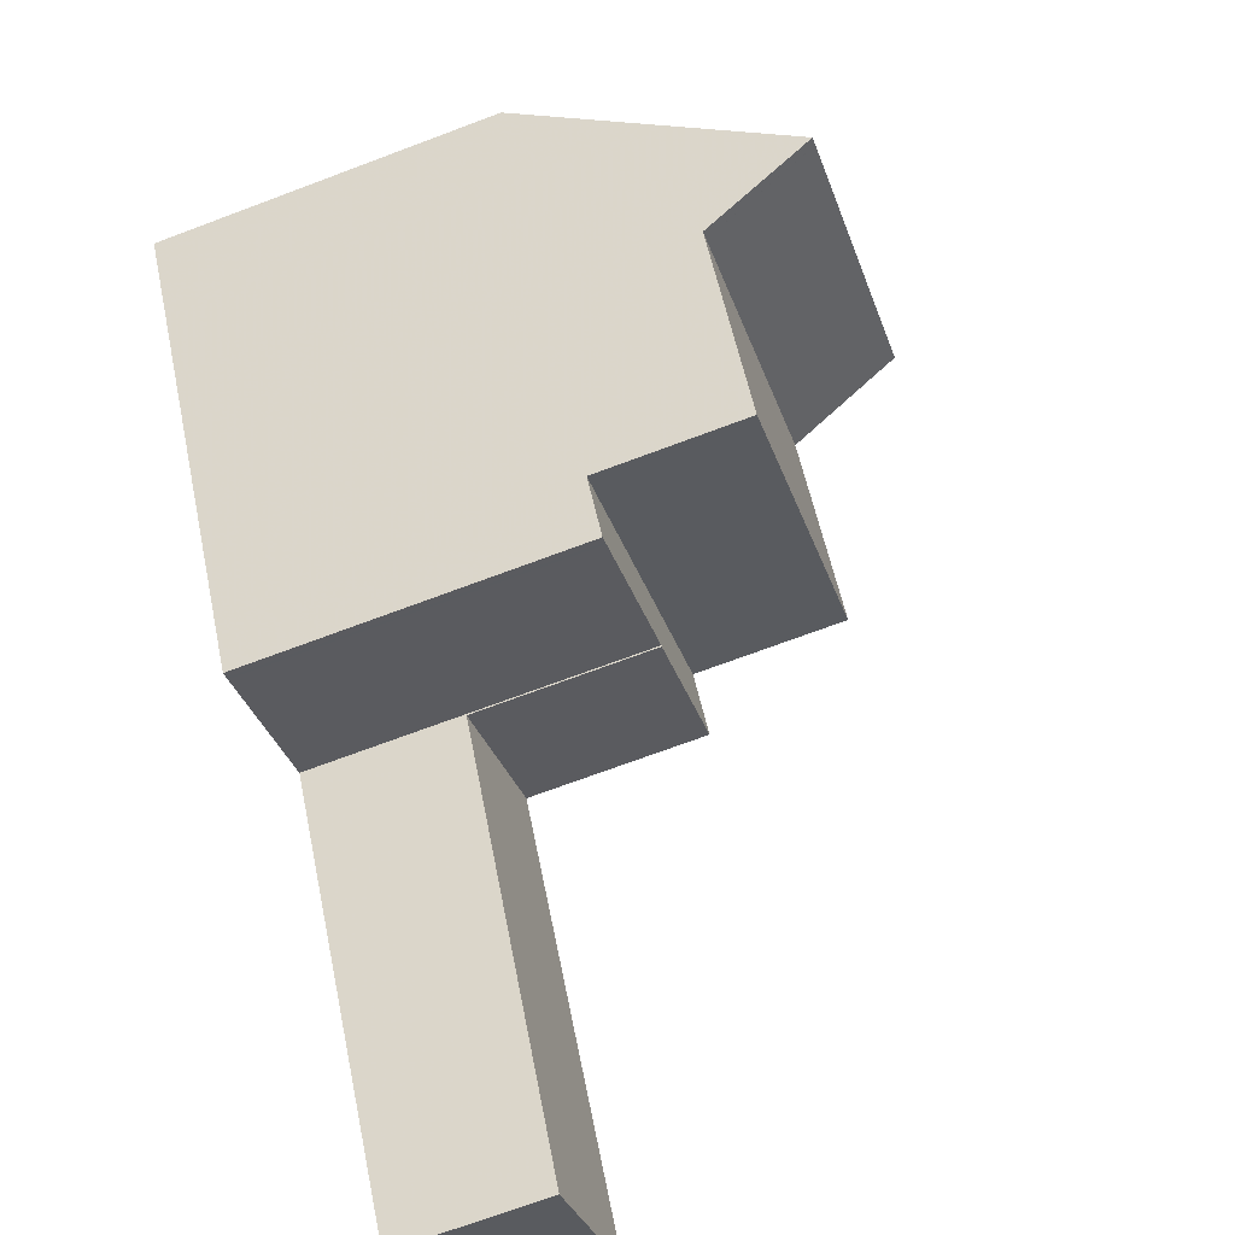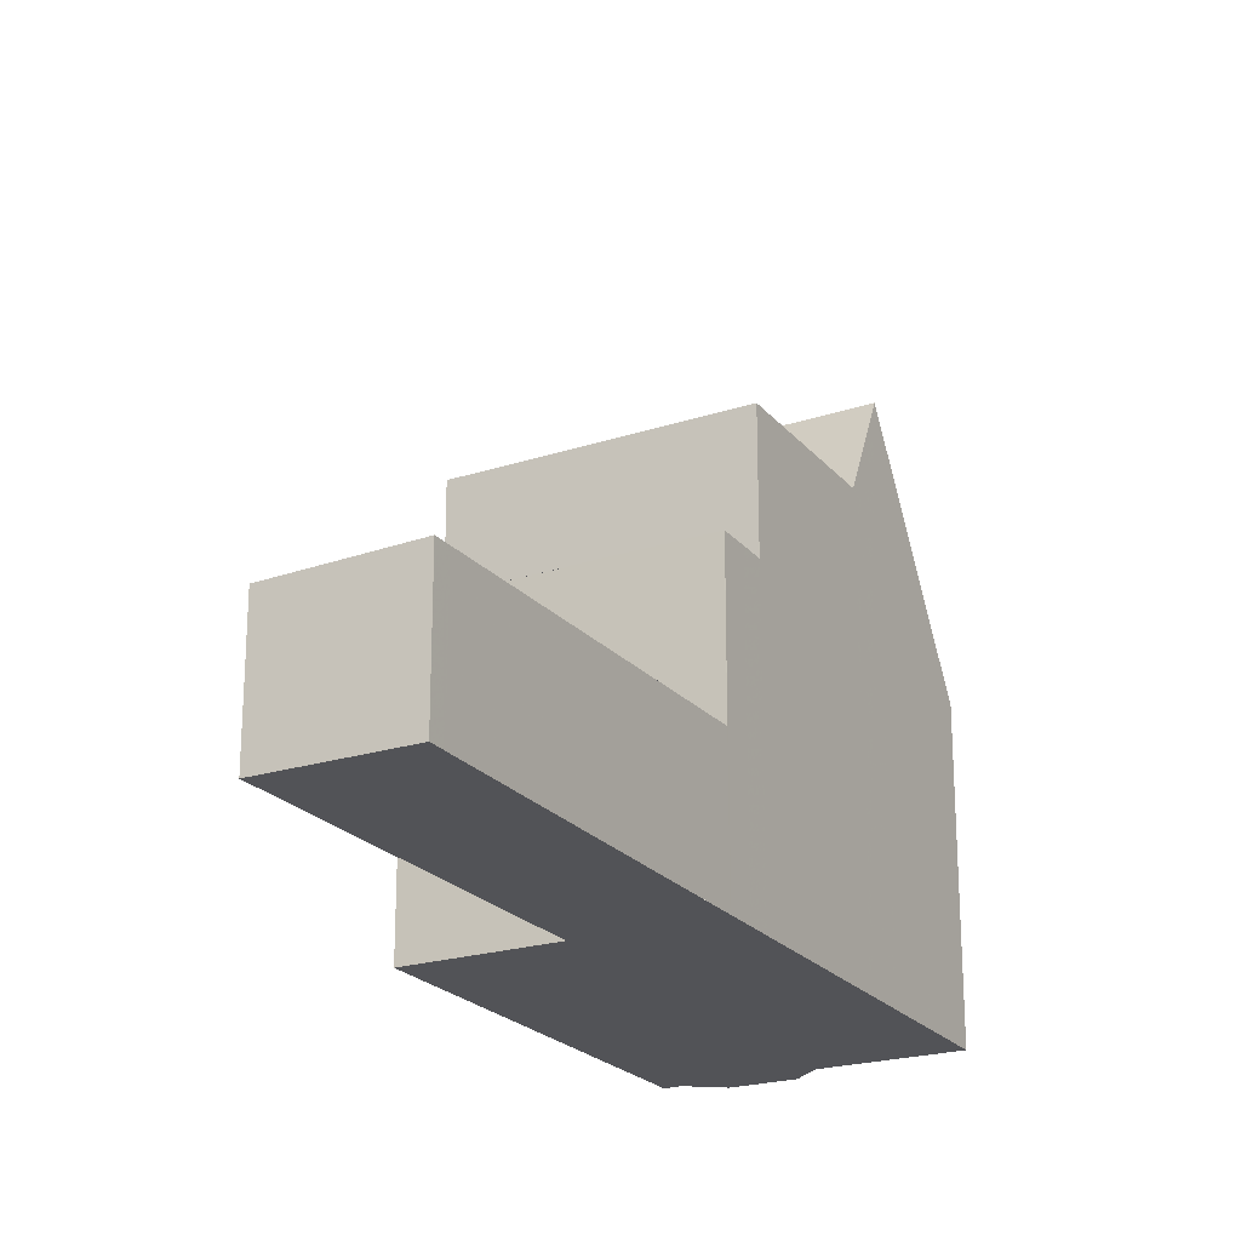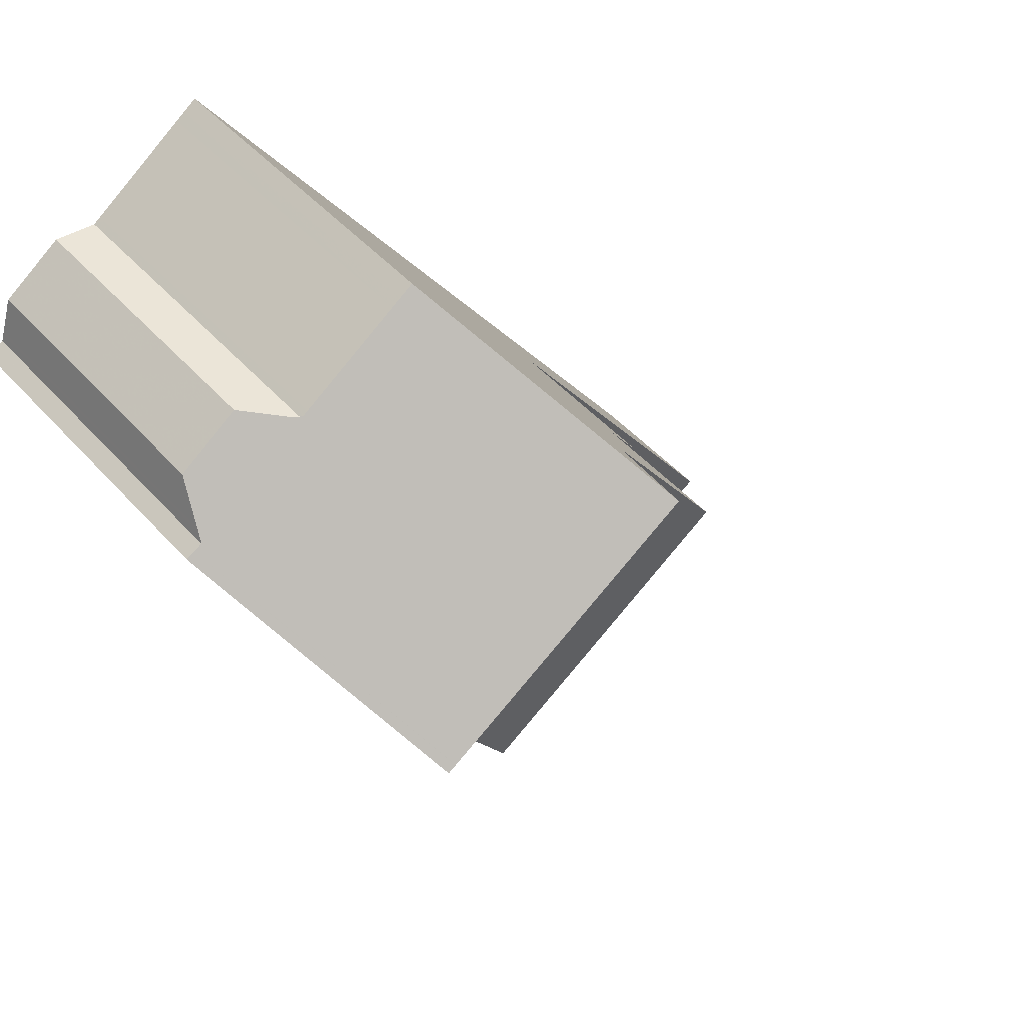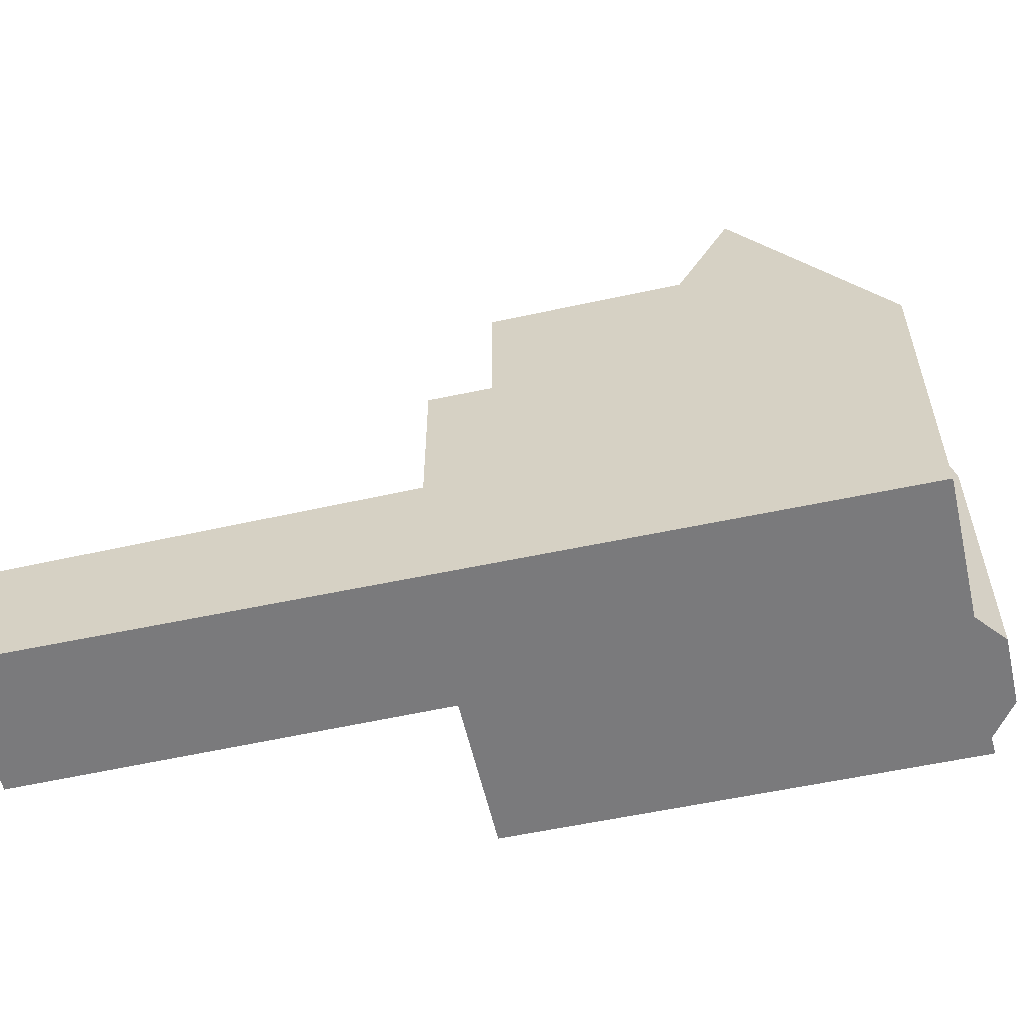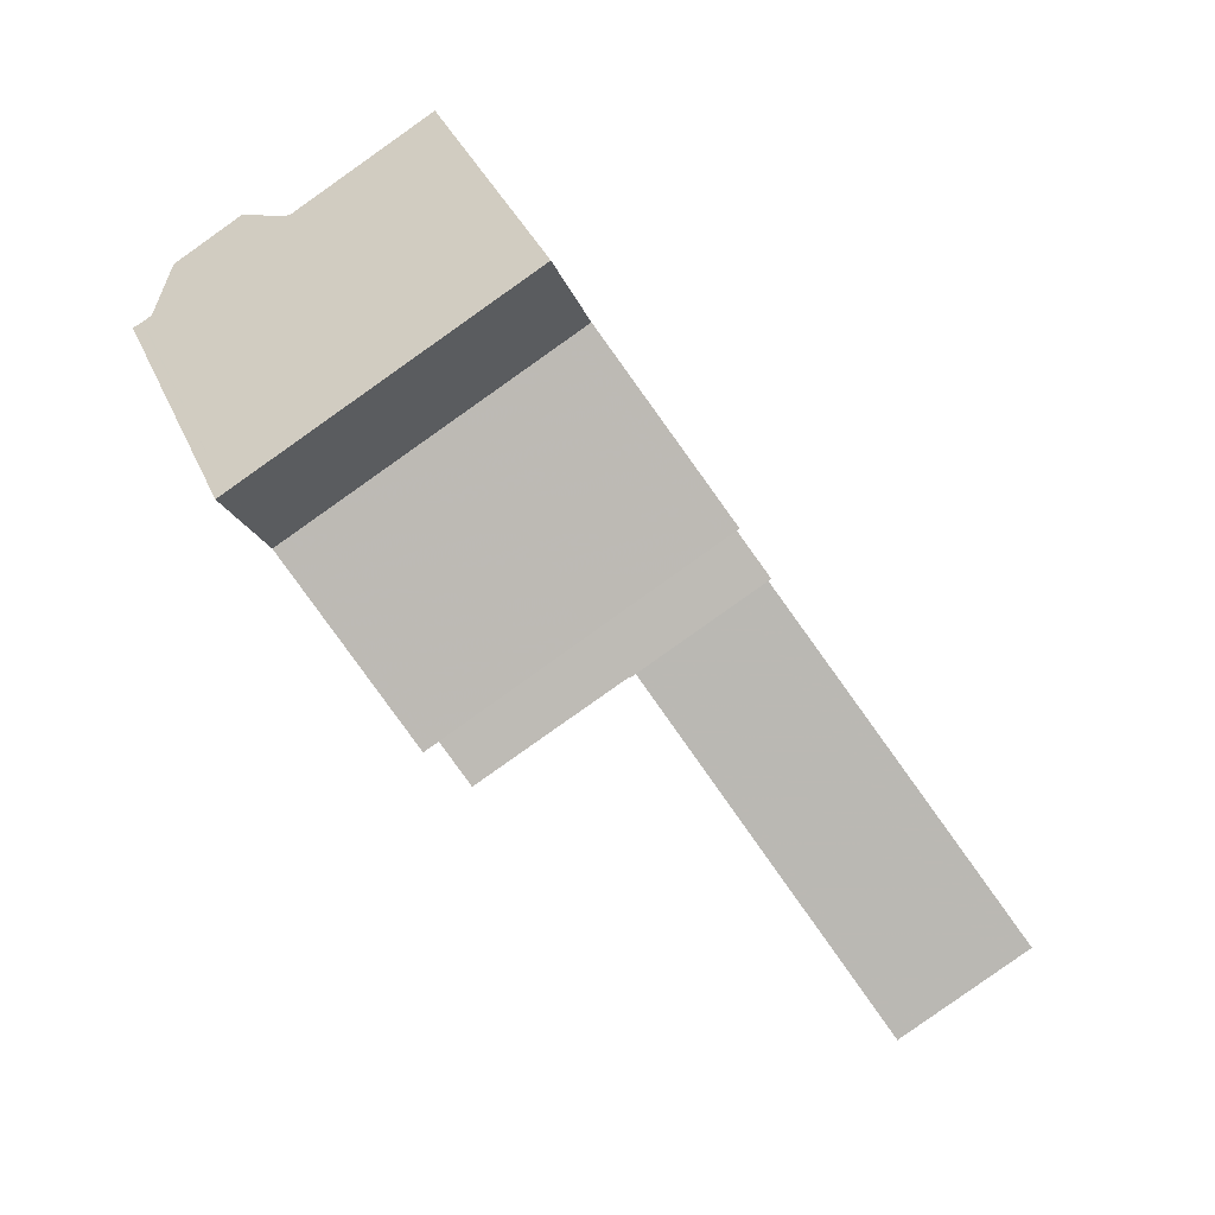
<metadata>
{"format":"obj","ext":"obj","renderer":"f3d","projection":"perspective","resolution":1024,"background":"white","views":[{"elev":-70.5,"azim":-69.4,"up":"+Y"},{"elev":-22.4,"azim":64.1,"up":"+Z"},{"elev":46.8,"azim":-39.0,"up":"+Y"},{"elev":-58.2,"azim":138.2,"up":"+Z"},{"elev":5.6,"azim":-1.8,"up":"+Y"}]}
</metadata>
<code>
v -806.4 -1165 2.66
v -804.1 -1163 2.743
v -818.8 -1153 6.186
v -818.5 -1152 6.219
v -818.3 -1152 5.413
v -817.2 -1151 5.416
v -816.4 -1151 6.2
v -814.1 -1149 6.219
v -811.1 -1158 6.045
v -813.6 -1160 6.024
v -816.5 -1156 8.754
v -811.8 -1153 8.803
v -813.2 -1151 8.832
v -817.9 -1154 8.783
v -811.8 -1153 8.803
v -816.5 -1156 8.754
v -814.3 -1159 8.707
v -809.6 -1156 8.756
v -806.3 -1165 2.66
v -804.6 -1164 2.724
v -811.1 -1158 2.81
v -808.9 -1157 2.891
v -816.6 -1151 6.05
v -818.5 -1152 6.034
v -817.1 -1155 10.82
v -812.4 -1152 10.88
v -814.3 -1159 6.025
v -809.6 -1156 6.065
v -808.9 -1157 6.064
v -811.1 -1158 6.045
v -812.4 -1152 10.88
v -817.1 -1155 10.82
v -818.5 -1152 6.087
v -816.5 -1151 6.103
v -812.4 -1152 10.88
v -811.8 -1153 8.802
v -804.1 -1163 2.743
v -811.8 -1153 8.802
v -809.6 -1156 6.065
v -813.2 -1151 8.832
v -812.4 -1152 10.88
v -808.9 -1157 2.891
v -808.9 -1157 6.064
v -814.1 -1149 6.219
v -809.6 -1156 8.756
v -817 -1155 10.83
v -816.4 -1156 8.755
v -813.5 -1160 6.025
v -816.4 -1156 8.755
v -814.2 -1159 6.026
v -817.7 -1154 8.784
v -817 -1155 10.83
v -818.7 -1153 6.203
v -814.2 -1159 8.708
v -808.9 -1157 2.891
v -808.9 -1157 2.891
v -811.1 -1158 6.045
v -808.9 -1157 6.064
v -809.4 -1157 2.874
v -808.9 -1157 6.064
v -811.1 -1158 2.81
v -811.1 -1158 2.81
v -804.3 -1163 2.75
v -804.3 -1163 2.75
v -804.8 -1163 2.731
v -806.6 -1165 2.667
v -806.6 -1165 2.667
v -817.8 -1154 8.543
v -813.3 -1151 8.582
v -813.3 -1151 8.582
v -818 -1154 8.542
v -816.9 -1151 5.766
v -818.4 -1152 5.743
v -814.5 -1153 10.86
v -815.3 -1152 8.564
v -815.3 -1152 8.81
v -811.7 -1157 8.734
v -811.7 -1157 6.047
v -814.5 -1153 10.86
v -813.9 -1154 8.781
v -811 -1158 6.046
v -811 -1158 2.815
v -806.4 -1164 2.675
v -806.1 -1165 2.668
v -816.2 -1151 6.202
v -813.9 -1154 8.781
v -811 -1158 2.815
v -811 -1158 6.046
v -814.1 -1149 6.325
v -814.1 -1149 6.325
v -818.7 -1153 6.255
v -818.8 -1153 6.253
v -816.2 -1151 6.293
v -817 -1155 10.83
v -817.8 -1154 8.544
v -818.7 -1153 6.255
v -817.7 -1154 8.784
v -818.7 -1153 6.205
v -816.4 -1156 8.755
v -813.5 -1160 6.025
v -816.4 -1156 8.755
v -817.2 -1155 10.1
v -814.2 -1159 6.026
v -817 -1155 10.83
v -814.2 -1159 8.708
v -811.7 -1157 8.734
v -814.2 -1159 8.708
v -811.7 -1157 6.047
v -814.2 -1159 6.026
v -814.2 -1159 8.708
v -814.2 -1159 6.026
v -809.6 -1156 8.756
v -809.6 -1156 6.065
v -809.6 -1156 8.756
v -809.6 -1156 6.065
v -814.3 -1159 8.707
v -814.3 -1159 6.025
v -812.7 -1152 10.88
v -813.5 -1151 8.58
v -813.4 -1151 8.829
v -809.8 -1156 8.753
v -809.8 -1156 6.063
v -814.4 -1149 6.217
v -814.3 -1150 6.322
v -812.7 -1152 10.88
v -809.8 -1156 8.753
v -809.1 -1157 6.062
v -809.8 -1156 6.063
v -812 -1153 8.8
v -809.1 -1157 2.882
v -804.5 -1163 2.741
v -804.3 -1163 2.734
v -812 -1153 8.8
v -809.1 -1157 2.882
v -809.1 -1157 6.062
v -811.3 -1158 6.047
v -813.8 -1159 6.026
v -813.9 -1159 6.025
v -809.3 -1156 6.065
v -809.5 -1156 6.062
v -809.3 -1156 6.065
v -814 -1159 6.024
v -808.9 -1157 6.064
v -809.1 -1157 6.062
v -808.9 -1157 6.064
v -811 -1158 6.046
v -811.1 -1158 6.045
v -811.1 -1158 6.045
v -811.1 -1158 6.045
v -814 -1154 8.78
v -811.8 -1157 8.733
v -811.8 -1157 6.046
v -814.6 -1153 10.86
v -814 -1154 8.78
v -811.1 -1158 2.81
v -811.1 -1158 6.045
v -815.4 -1152 8.563
v -816.3 -1151 6.292
v -811.5 -1158 6.046
v -814.6 -1153 10.86
v -815.3 -1152 8.809
v -811.8 -1157 8.733
v -811.8 -1157 6.046
v -816.3 -1151 6.201
v -809.7 -1156 6.061
v -809.4 -1157 6.06
v -809.4 -1157 6.06
v -813.6 -1151 8.827
v -813.7 -1151 8.578
v -810.1 -1156 8.751
v -810.1 -1156 6.061
v -814.5 -1150 6.319
v -814.5 -1150 6.216
v -812.8 -1152 10.88
v -812.8 -1152 10.88
v -810.1 -1156 8.751
v -810.1 -1156 6.061
v -812.2 -1153 8.798
v -812.2 -1153 8.798
v -809.4 -1157 2.874
v -809.4 -1157 6.06
v -806.6 -1165 2.667
v -806.4 -1165 2.66
v -806.4 -1165 0
v -806.6 -1165 0
v -804.1 -1163 2.743
v -804.1 -1163 2.743
v -804.1 -1163 4.441e-16
v -804.1 -1163 0
v -818.7 -1153 6.203
v -818.8 -1153 6.186
v -818.8 -1153 8.882e-16
v -818.7 -1153 0
v -818.5 -1152 6.087
v -818.5 -1152 6.219
v -818.5 -1152 -8.882e-16
v -818.5 -1152 0
v -817.2 -1151 5.416
v -818.3 -1152 5.413
v -818.3 -1152 0
v -817.2 -1151 0
v -816.9 -1151 5.766
v -817.2 -1151 5.416
v -817.2 -1151 0
v -816.9 -1151 0
v -816.3 -1151 6.201
v -816.4 -1151 6.2
v -816.4 -1151 0
v -816.3 -1151 0
v -814.1 -1149 6.325
v -814.1 -1149 6.219
v -814.1 -1149 8.882e-16
v -814.1 -1149 -8.882e-16
v -813.5 -1160 6.025
v -811.1 -1158 6.045
v -811.1 -1158 0
v -813.5 -1160 0
v -814 -1159 6.024
v -813.6 -1160 6.024
v -813.6 -1160 0
v -814 -1159 0
v -809.6 -1156 8.756
v -811.8 -1153 8.803
v -811.8 -1153 0
v -809.6 -1156 0
v -812.4 -1152 10.88
v -813.2 -1151 8.832
v -813.2 -1151 0
v -812.4 -1152 0
v -818 -1154 8.542
v -817.9 -1154 8.783
v -817.9 -1154 0
v -818 -1154 0
v -817.1 -1155 10.82
v -816.5 -1156 8.754
v -816.5 -1156 0
v -817.1 -1155 0
v -806.4 -1165 2.66
v -806.3 -1165 2.66
v -806.3 -1165 -4.441e-16
v -806.4 -1165 0
v -806.1 -1165 2.668
v -804.6 -1164 2.724
v -804.6 -1164 0
v -806.1 -1165 4.441e-16
v -816.5 -1151 6.103
v -816.6 -1151 6.05
v -816.6 -1151 0
v -816.5 -1151 0
v -818.4 -1152 5.743
v -818.5 -1152 6.034
v -818.5 -1152 8.882e-16
v -818.4 -1152 0
v -811.8 -1153 8.803
v -812.4 -1152 10.88
v -812.4 -1152 0
v -811.8 -1153 0
v -817.9 -1154 8.783
v -817.1 -1155 10.82
v -817.1 -1155 0
v -817.9 -1154 0
v -818.5 -1152 6.034
v -818.5 -1152 6.087
v -818.5 -1152 0
v -818.5 -1152 8.882e-16
v -816.4 -1151 6.2
v -816.5 -1151 6.103
v -816.5 -1151 0
v -816.4 -1151 0
v -804.3 -1163 2.734
v -804.1 -1163 2.743
v -804.1 -1163 0
v -804.3 -1163 4.441e-16
v -814.1 -1149 6.219
v -814.1 -1149 6.219
v -814.1 -1149 -8.882e-16
v -814.1 -1149 8.882e-16
v -813.5 -1160 6.025
v -813.5 -1160 6.025
v -813.5 -1160 0
v -813.5 -1160 0
v -818.7 -1153 6.205
v -818.7 -1153 6.203
v -818.7 -1153 0
v -818.7 -1153 0
v -804.3 -1163 2.75
v -808.9 -1157 2.891
v -808.9 -1157 0
v -804.3 -1163 -4.441e-16
v -811.1 -1158 6.045
v -811.1 -1158 6.045
v -811.1 -1158 0
v -811.1 -1158 8.882e-16
v -804.1 -1163 2.743
v -804.3 -1163 2.75
v -804.3 -1163 -4.441e-16
v -804.1 -1163 4.441e-16
v -811.1 -1158 2.81
v -806.6 -1165 2.667
v -806.6 -1165 0
v -811.1 -1158 -4.441e-16
v -813.2 -1151 8.832
v -813.3 -1151 8.582
v -813.3 -1151 0
v -813.2 -1151 0
v -818.8 -1153 6.253
v -818 -1154 8.542
v -818 -1154 0
v -818.8 -1153 0
v -816.6 -1151 6.05
v -816.9 -1151 5.766
v -816.9 -1151 0
v -816.6 -1151 0
v -818.3 -1152 5.413
v -818.4 -1152 5.743
v -818.4 -1152 0
v -818.3 -1152 0
v -806.3 -1165 2.66
v -806.1 -1165 2.668
v -806.1 -1165 4.441e-16
v -806.3 -1165 -4.441e-16
v -814.5 -1150 6.216
v -816.2 -1151 6.202
v -816.2 -1151 -8.882e-16
v -814.5 -1150 8.882e-16
v -813.3 -1151 8.582
v -814.1 -1149 6.325
v -814.1 -1149 -8.882e-16
v -813.3 -1151 0
v -818.8 -1153 6.186
v -818.8 -1153 6.253
v -818.8 -1153 0
v -818.8 -1153 8.882e-16
v -818.5 -1152 6.219
v -818.7 -1153 6.205
v -818.7 -1153 0
v -818.5 -1152 -8.882e-16
v -813.6 -1160 6.024
v -813.5 -1160 6.025
v -813.5 -1160 0
v -813.6 -1160 0
v -809.3 -1156 6.065
v -809.6 -1156 6.065
v -809.6 -1156 8.882e-16
v -809.3 -1156 0
v -816.5 -1156 8.754
v -814.3 -1159 8.707
v -814.3 -1159 0
v -816.5 -1156 0
v -814.1 -1149 6.219
v -814.4 -1149 6.217
v -814.4 -1149 -8.882e-16
v -814.1 -1149 -8.882e-16
v -804.6 -1164 2.724
v -804.3 -1163 2.734
v -804.3 -1163 4.441e-16
v -804.6 -1164 0
v -808.9 -1157 6.064
v -809.3 -1156 6.065
v -809.3 -1156 0
v -808.9 -1157 -8.882e-16
v -814.3 -1159 6.025
v -814 -1159 6.024
v -814 -1159 0
v -814.3 -1159 0
v -808.9 -1157 6.064
v -808.9 -1157 6.064
v -808.9 -1157 -8.882e-16
v -808.9 -1157 0
v -811.1 -1158 6.045
v -811.1 -1158 6.045
v -811.1 -1158 8.882e-16
v -811.1 -1158 0
v -816.2 -1151 6.202
v -816.3 -1151 6.201
v -816.3 -1151 0
v -816.2 -1151 -8.882e-16
v -814.4 -1149 6.217
v -814.5 -1150 6.216
v -814.5 -1150 8.882e-16
v -814.4 -1149 -8.882e-16
v -806.4 -1165 0
v -811.1 -1158 0
v -813.6 -1160 0
v -818.8 -1153 0
v -818.5 -1152 0
v -818.3 -1152 0
v -817.2 -1151 0
v -816.4 -1151 0
v -814.1 -1149 0
v -804.1 -1163 0
f 73 5 6 72
f 35 26 15 38
f 102 52 104
f 68 51 14 71
f 105 54 50 103
f 43 29 22 42
f 33 24 23 34
f 118 35 38 133
f 40 13 31 41
f 70 13 40 69
f 45 18 28 39
f 135 43 42 134
f 116 11 99 110
f 101 16 25 94
f 161 76 79 160
f 157 75 76 161
f 162 77 78 163
f 129 36 112 126
f 64 56 55 63
f 112 36 12 114
f 131 65 59 130
f 67 62 61 66
f 83 66 61 82
f 63 2 37 64
f 132 20 65 131
f 66 19 1 67
f 84 19 66 83
f 164 85 93 158
f 90 44 8 89
f 92 3 53 91
f 72 23 24 73
f 169 119 120 168
f 170 121 122 171
f 151 107 47 150
f 82 59 65 83
f 83 65 20 84
f 173 123 124 172
f 154 49 46 153
f 155 21 30 156
f 168 120 125 174
f 89 70 69 90
f 91 68 71 92
f 172 124 119 169
f 158 93 75 157
f 95 68 91 96
f 97 51 68 95
f 96 91 53 98
f 110 99 47 107
f 94 46 49 101
f 102 51 97
f 104 32 14 51 102
f 103 27 17 105
f 159 137 109 152
f 138 111 109 137
f 140 128 113 139
f 139 113 115 141
f 142 117 111 138
f 119 69 40 120
f 121 45 39 122
f 123 44 90 124
f 120 40 41 125
f 124 90 69 119
f 165 136 108 177
f 176 106 80 178
f 130 56 64 131
f 131 64 37 132
f 179 86 74 175
f 180 87 88 181
f 148 147 9 48 137 159
f 137 48 100 138
f 144 140 139 143
f 143 139 141 145
f 138 100 10 142
f 166 146 136 165
f 143 58 127 144
f 145 60 58 143
f 167 81 146 166
f 149 57 147 148
f 148 146 81 149
f 150 80 106 151
f 153 74 86 154
f 156 88 87 155
f 157 95 96 158
f 152 108 136 159
f 161 97 95 157
f 163 50 54 162
f 158 96 98 4 33 34 7 164
f 159 136 146 148
f 160 52 102 97 161
f 165 140 144 166
f 166 144 127 167
f 168 76 75 169
f 171 78 77 170
f 172 93 85 173
f 174 79 76 168
f 169 75 93 172
f 177 128 140 165
f 178 129 126 176
f 175 118 133 179
f 181 135 134 180
f 183 184 185 182
f 187 188 189 186
f 191 192 193 190
f 195 196 197 194
f 199 200 201 198
f 203 204 205 202
f 207 208 209 206
f 211 212 213 210
f 215 216 217 214
f 219 220 221 218
f 223 224 225 222
f 227 228 229 226
f 231 232 233 230
f 235 236 237 234
f 239 240 241 238
f 243 244 245 242
f 247 248 249 246
f 251 252 253 250
f 255 256 257 254
f 259 260 261 258
f 263 264 265 262
f 267 268 269 266
f 271 272 273 270
f 275 276 277 274
f 279 280 281 278
f 283 284 285 282
f 287 288 289 286
f 291 292 293 290
f 295 296 297 294
f 299 300 301 298
f 303 304 305 302
f 307 308 309 306
f 311 312 313 310
f 315 316 317 314
f 319 320 321 318
f 323 324 325 322
f 327 328 329 326
f 331 332 333 330
f 335 336 337 334
f 339 340 341 338
f 343 344 345 342
f 347 348 349 346
f 351 352 353 350
f 355 356 357 354
f 359 360 361 358
f 363 364 365 362
f 367 368 369 366
f 371 372 373 370
f 375 376 377 374
f 379 380 381 378
f 383 384 385 386 387 388 389 390 391 382

</code>
